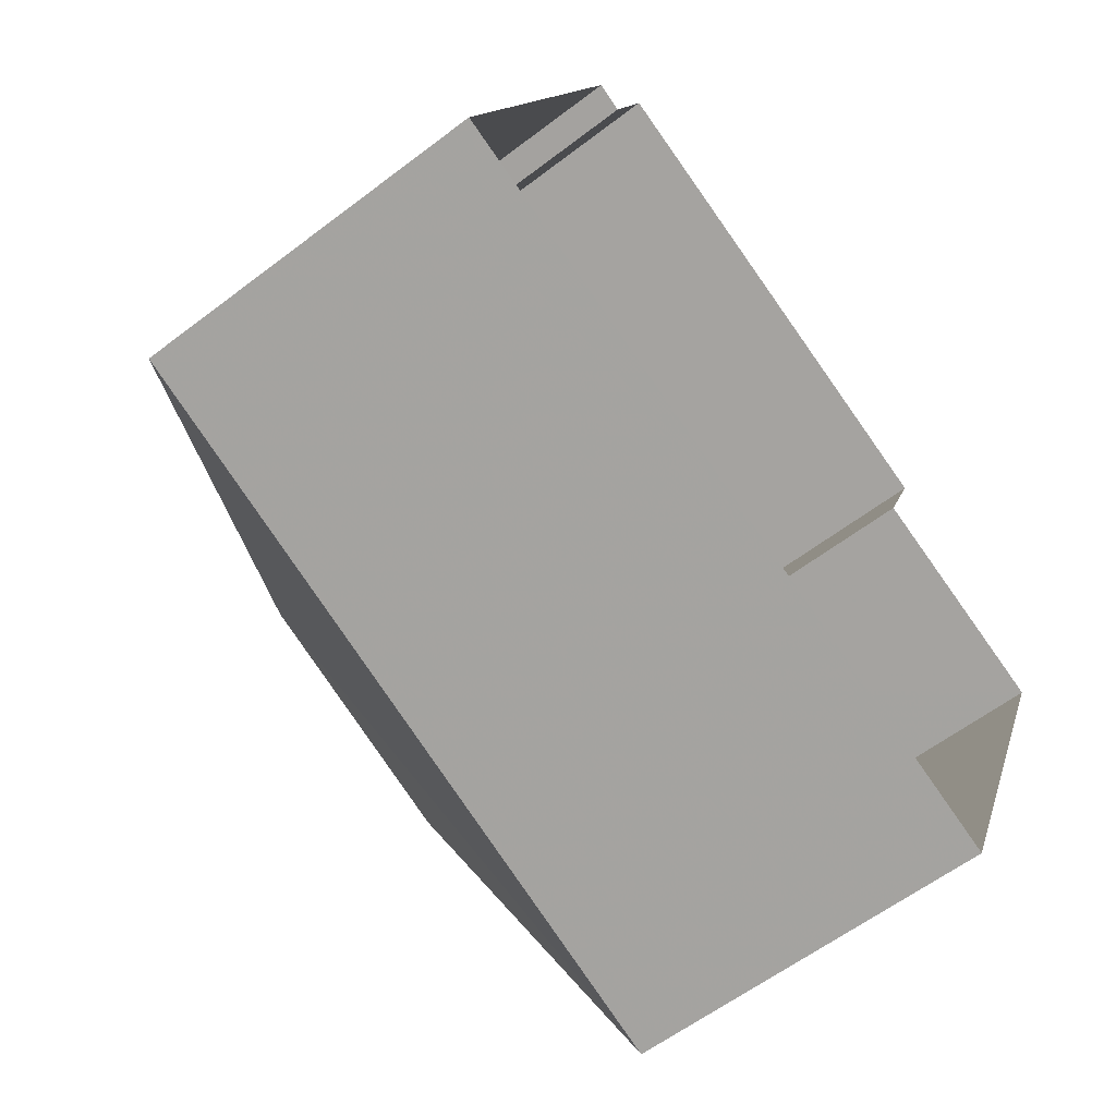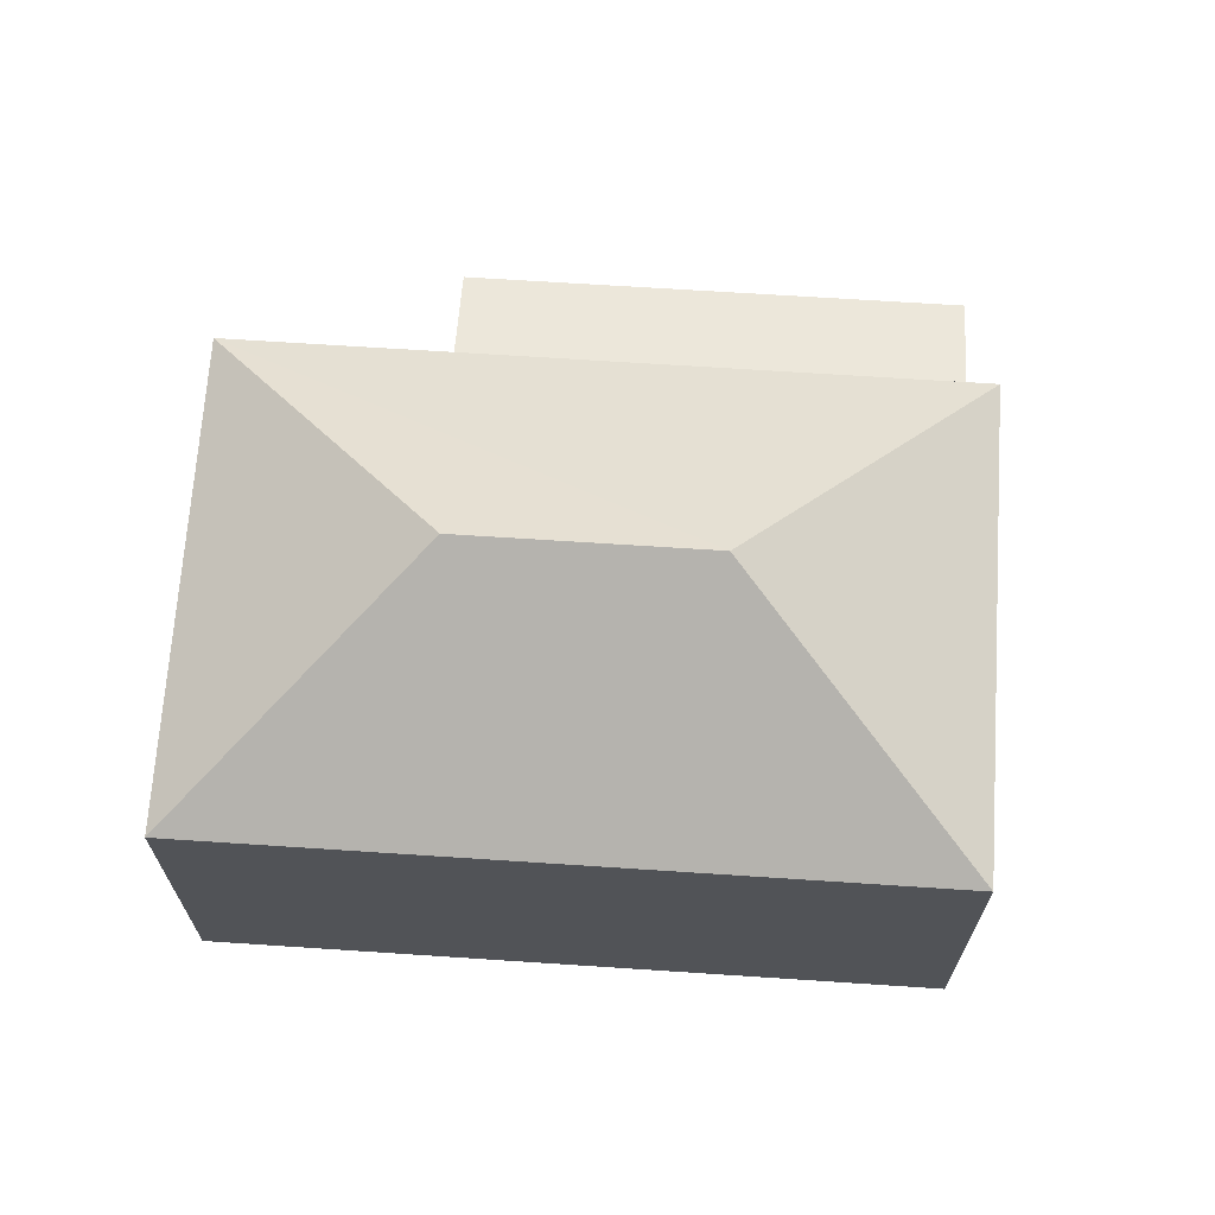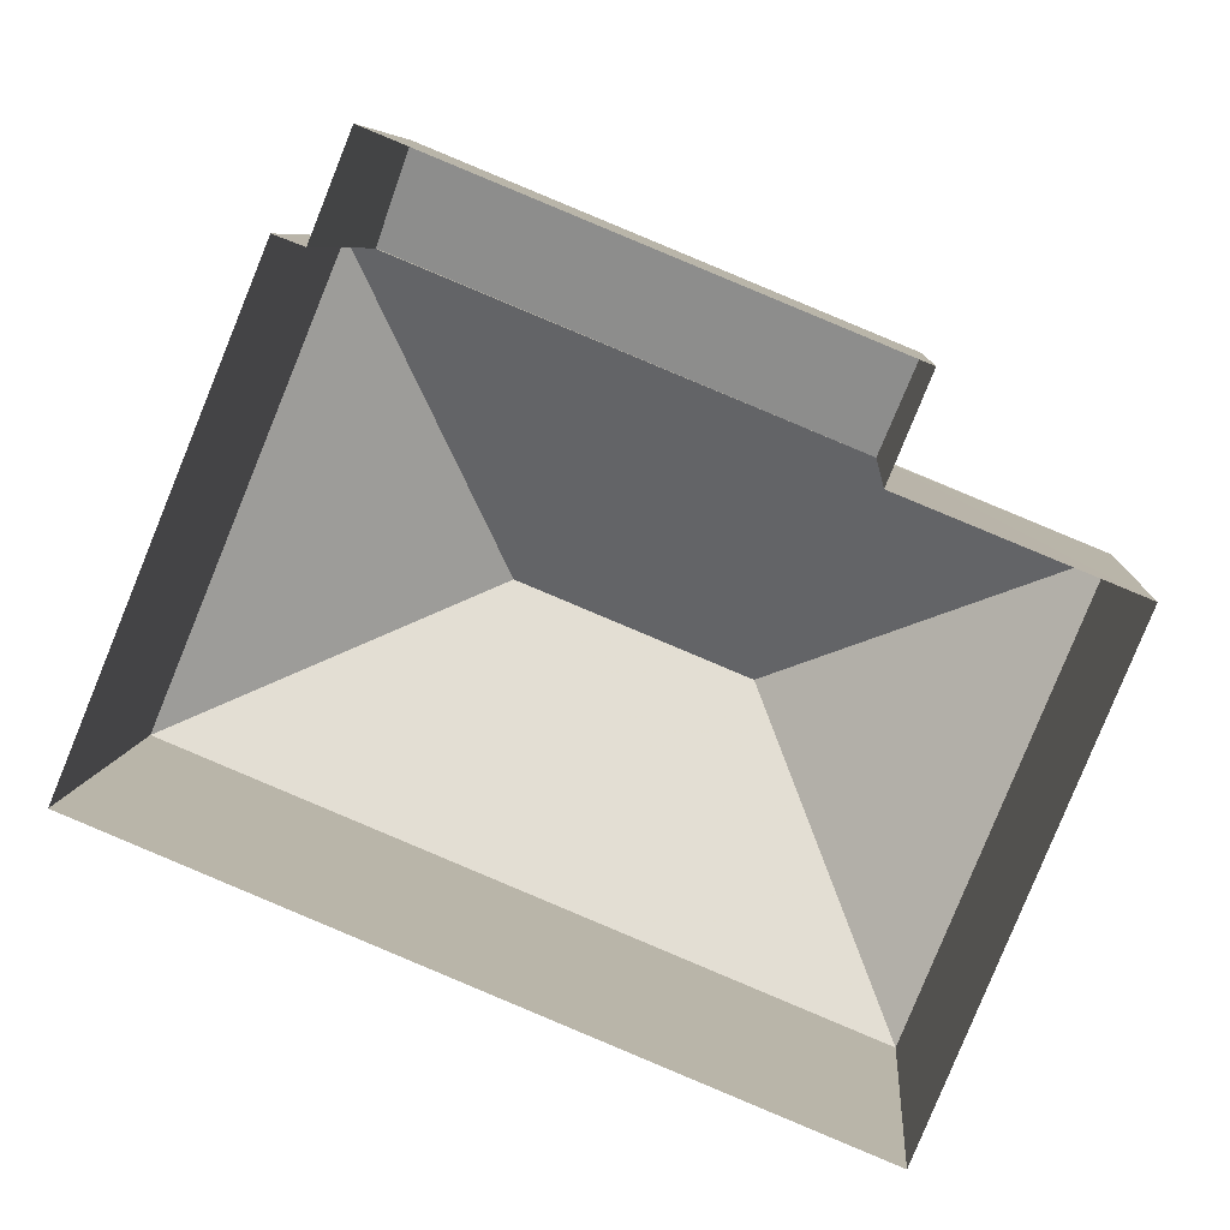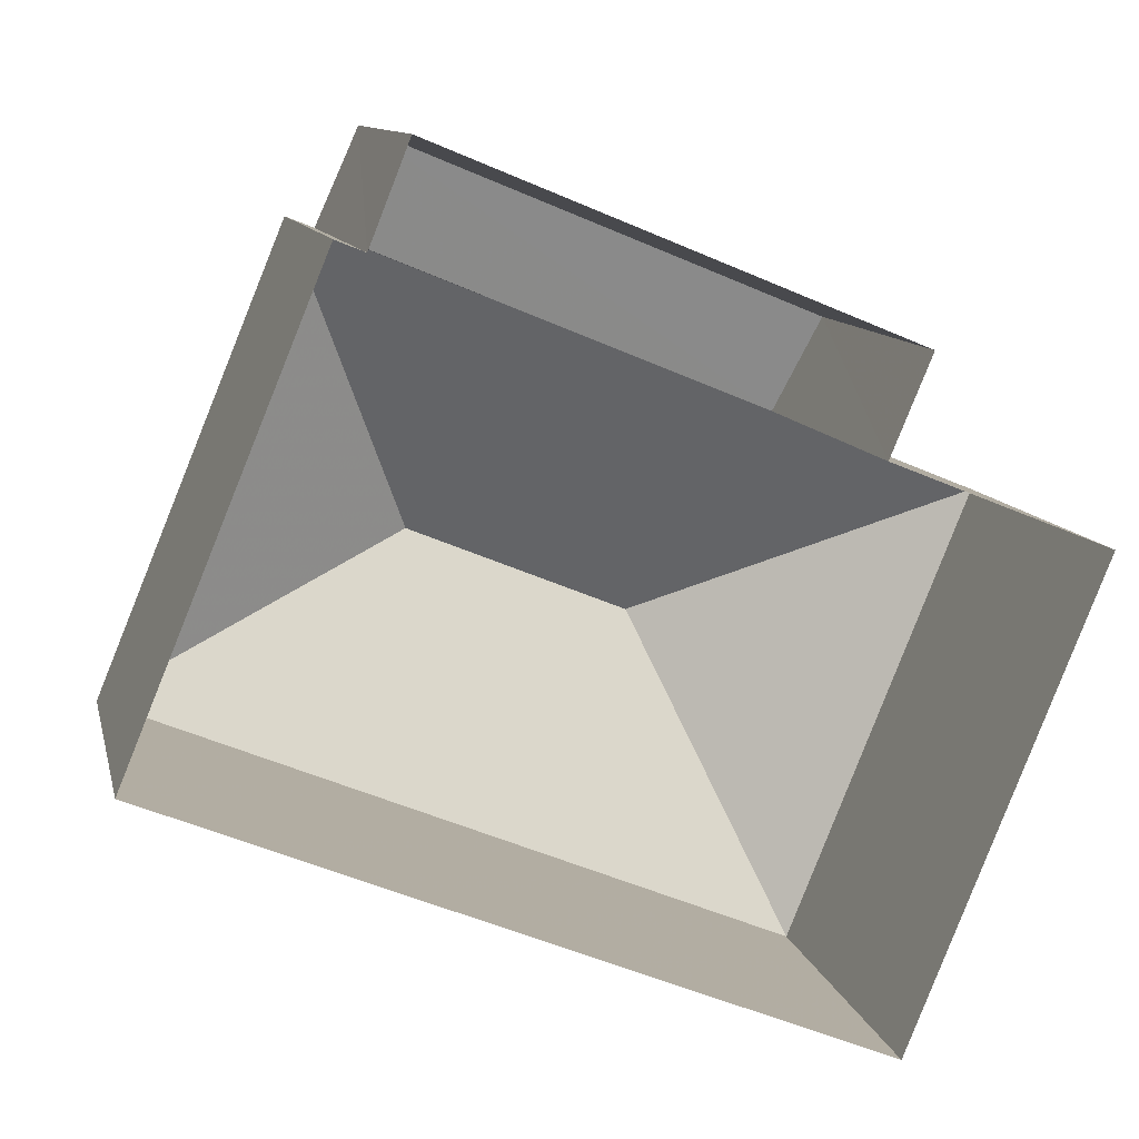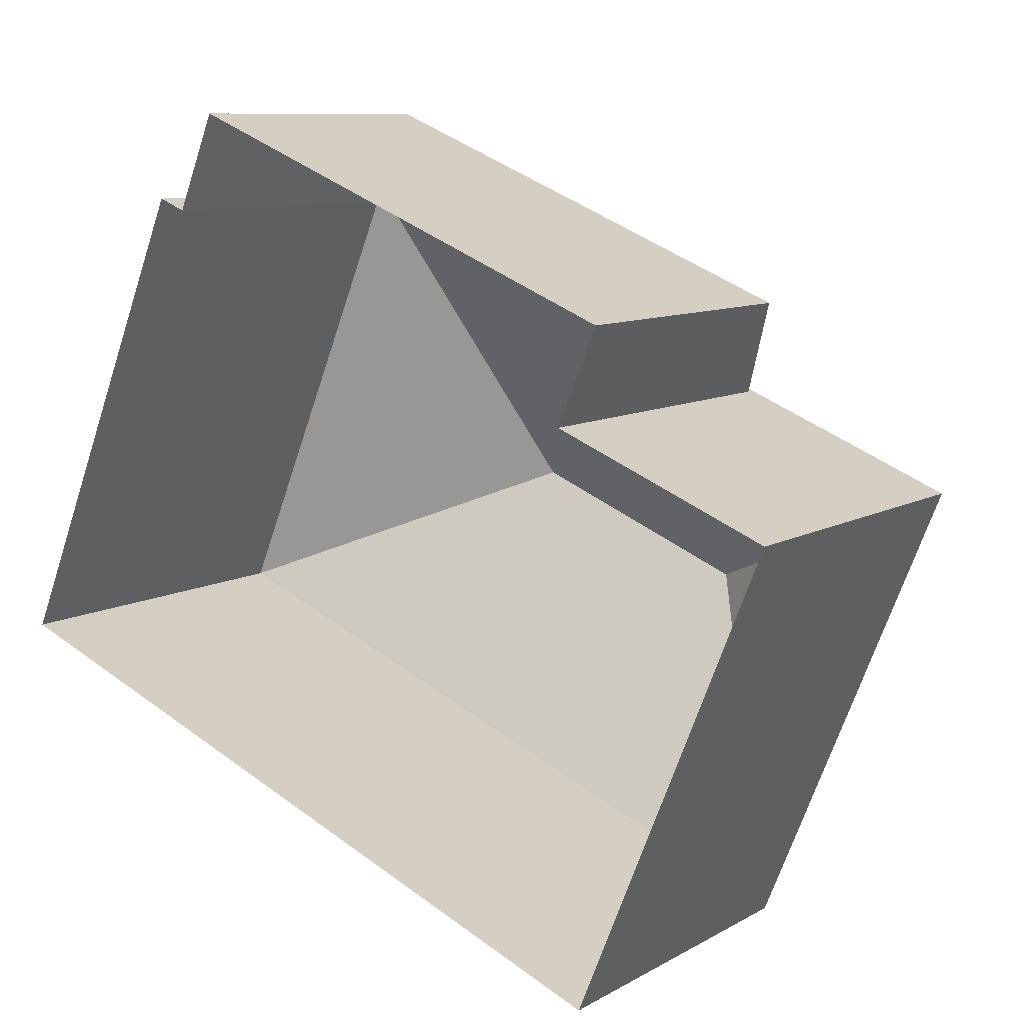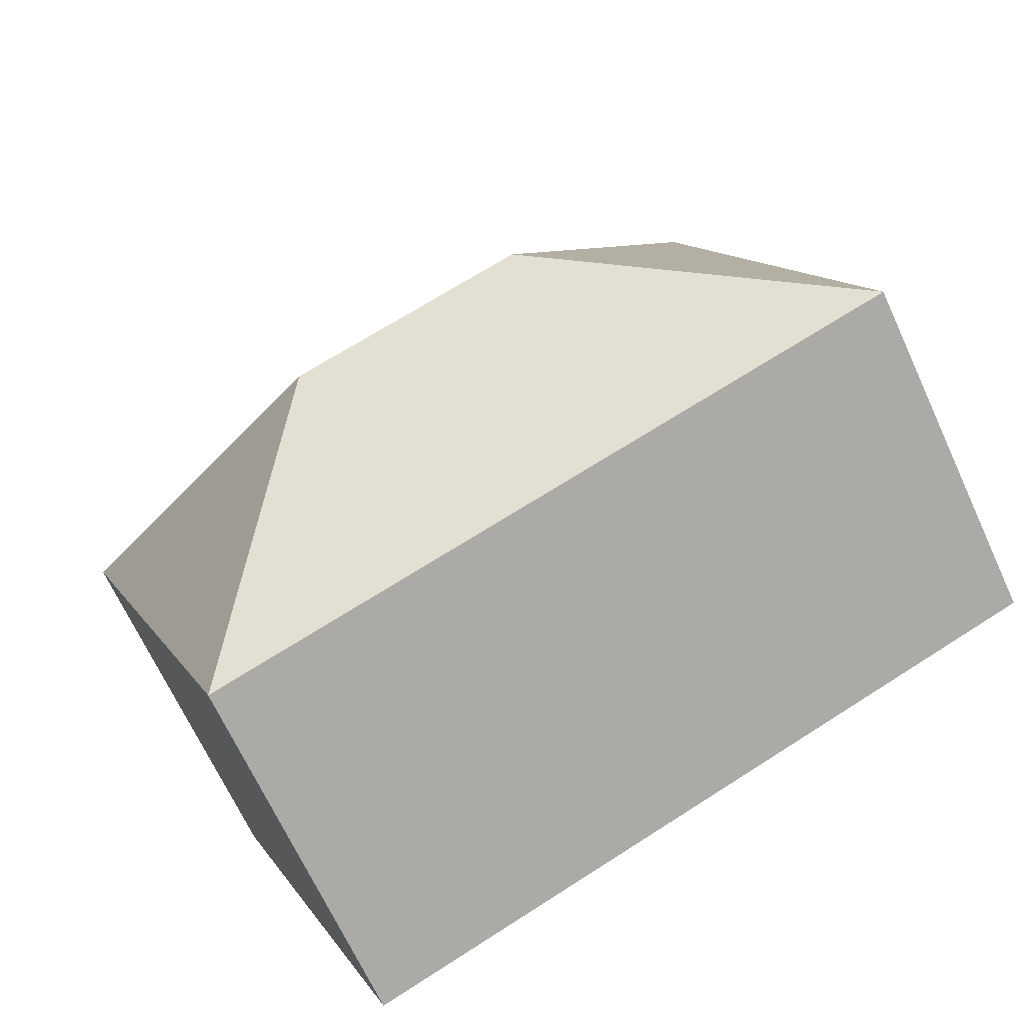
<metadata>
{"format":"obj","ext":"obj","renderer":"f3d","projection":"perspective","resolution":1024,"background":"white","views":[{"elev":-59.0,"azim":128.3,"up":"+Y"},{"elev":68.2,"azim":26.1,"up":"+Z"},{"elev":7.1,"azim":-175.9,"up":"+Y"},{"elev":10.7,"azim":167.7,"up":"+Y"},{"elev":9.4,"azim":-145.3,"up":"+Y"},{"elev":-68.0,"azim":24.8,"up":"+Y"}]}
</metadata>
<code>
v -2.2e+05 -1.238e+05 38.83
v -2.2e+05 -1.238e+05 38.83
v -2.2e+05 -1.238e+05 38.83
v -2.2e+05 -1.237e+05 38.83
v -2.2e+05 -1.237e+05 38.83
v -2.2e+05 -1.238e+05 38.83
v -2.2e+05 -1.237e+05 38.83
v -2.2e+05 -1.238e+05 38.83
v -2.2e+05 -1.237e+05 44.09
v -2.2e+05 -1.238e+05 46.28
v -2.2e+05 -1.238e+05 44.09
v -2.2e+05 -1.238e+05 43.99
v -2.2e+05 -1.237e+05 43.99
v -2.2e+05 -1.237e+05 43.52
v -2.2e+05 -1.238e+05 43.52
v -2.2e+05 -1.238e+05 44.09
v -2.2e+05 -1.238e+05 46.28
v -2.2e+05 -1.238e+05 44.09
f 1 2 3
f 4 1 5
f 2 6 3
f 5 3 7
f 7 3 8
f 5 1 3
f 9 10 11
f 12 13 14
f 15 12 14
f 10 9 16
f 17 10 16
f 18 17 16
f 18 11 10
f 17 18 10
f 13 4 5
f 4 13 9
f 3 6 12
f 16 9 12
f 6 16 12
f 12 9 13
f 18 6 2
f 18 16 6
f 11 1 4
f 9 11 4
f 3 12 15
f 8 3 15
f 14 5 7
f 14 13 5
f 18 2 1
f 11 18 1
f 14 7 8
f 15 14 8

</code>
